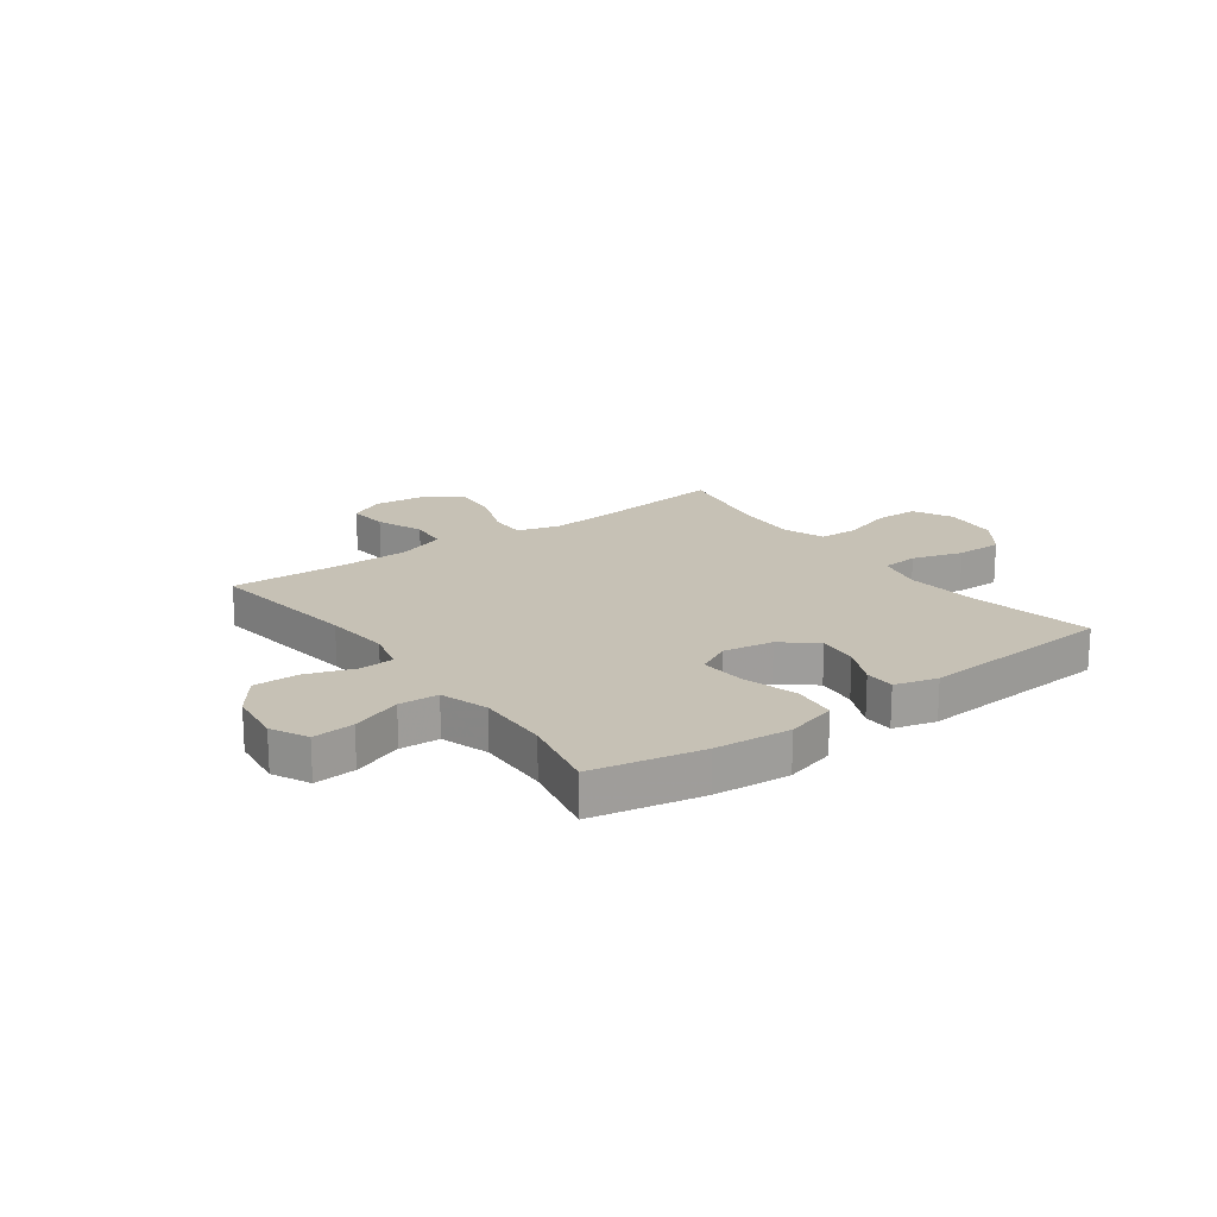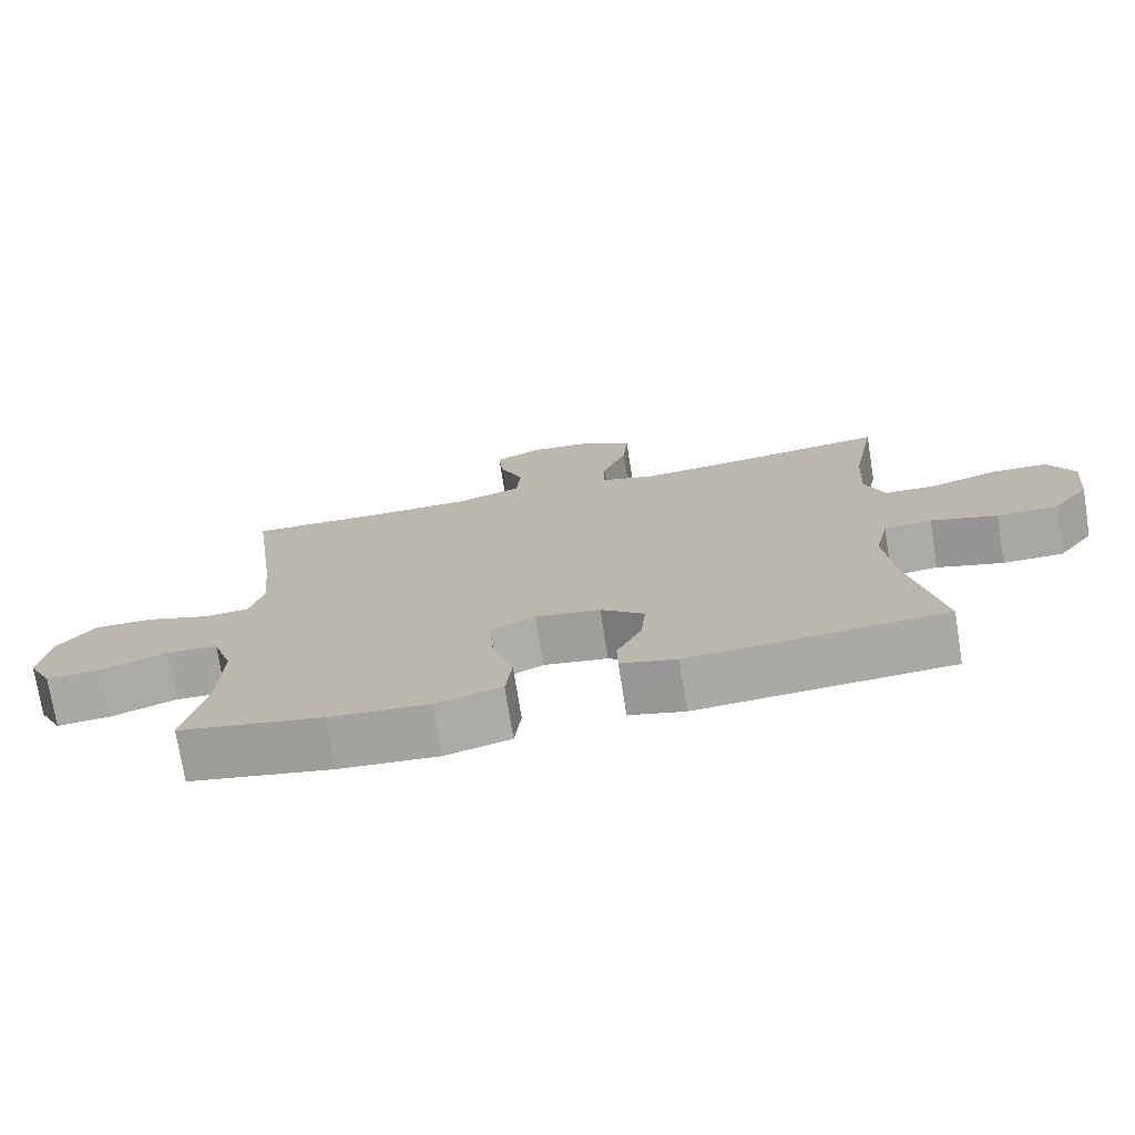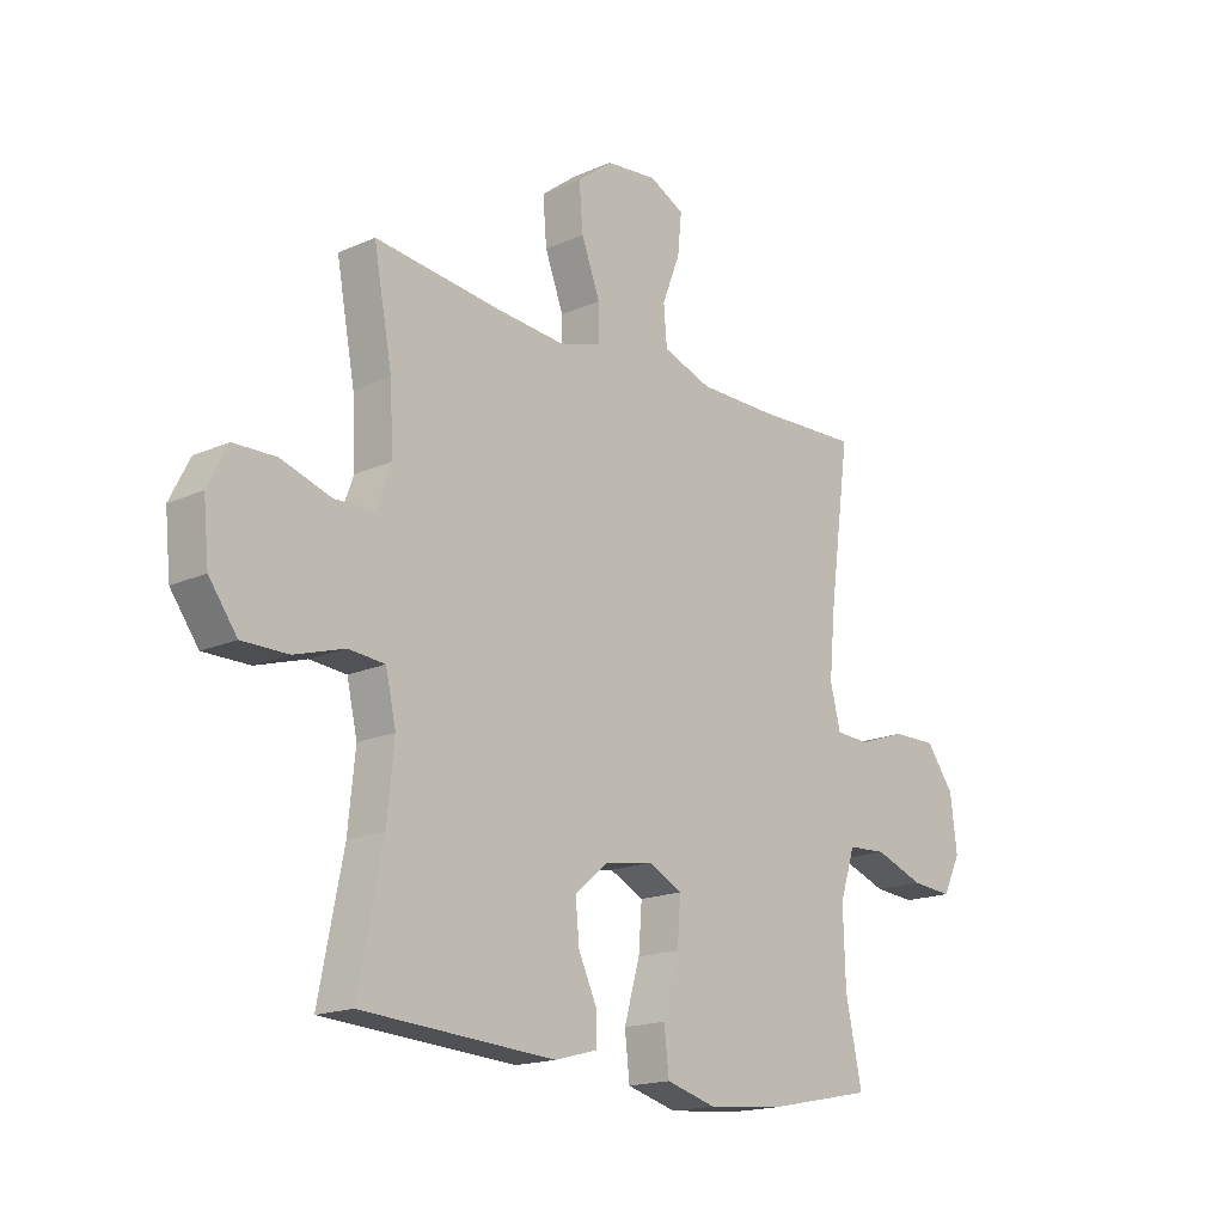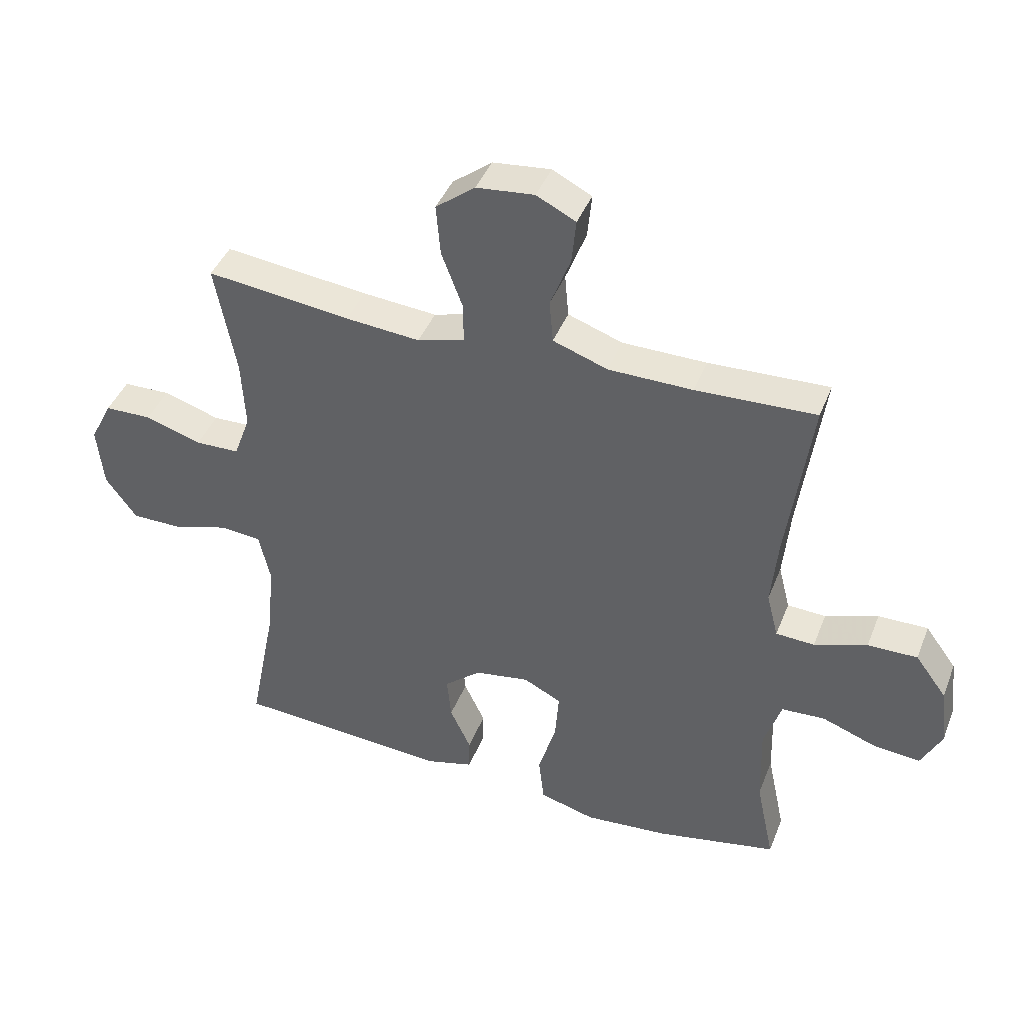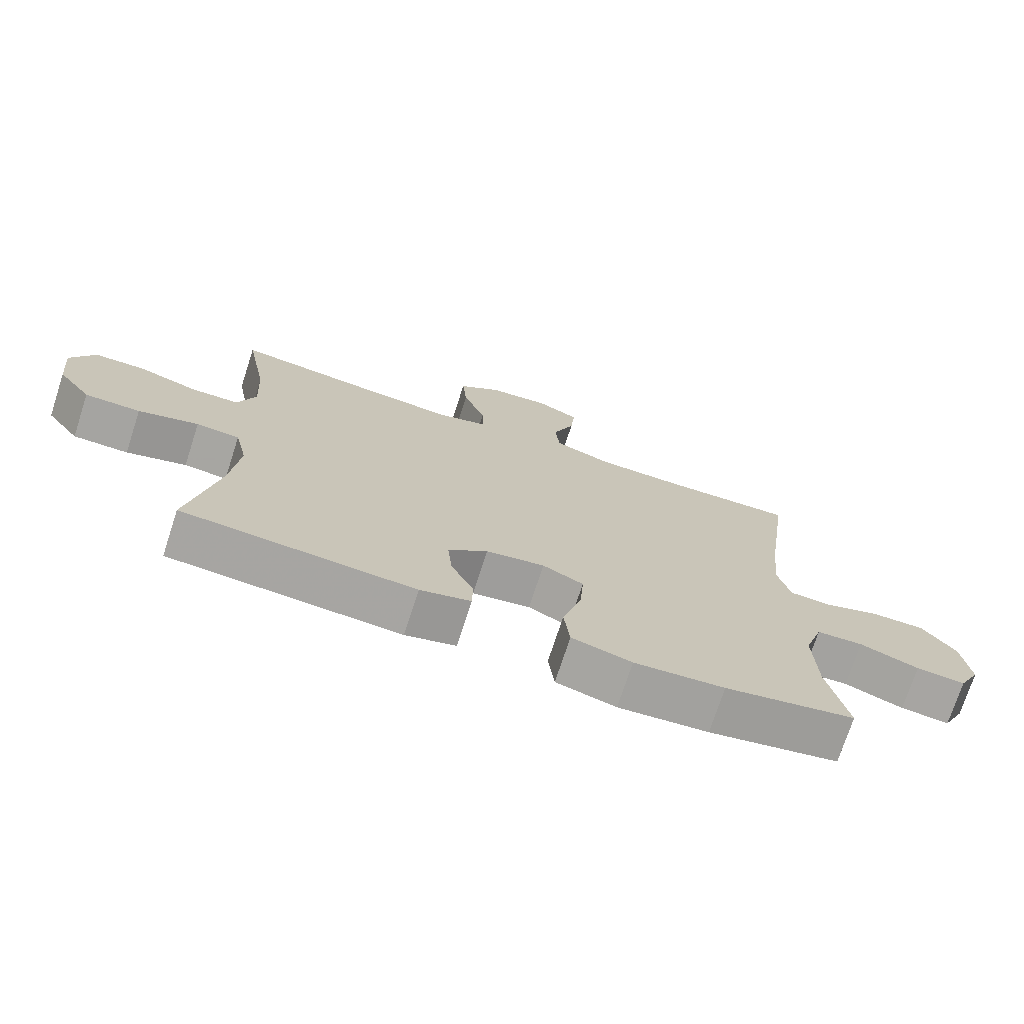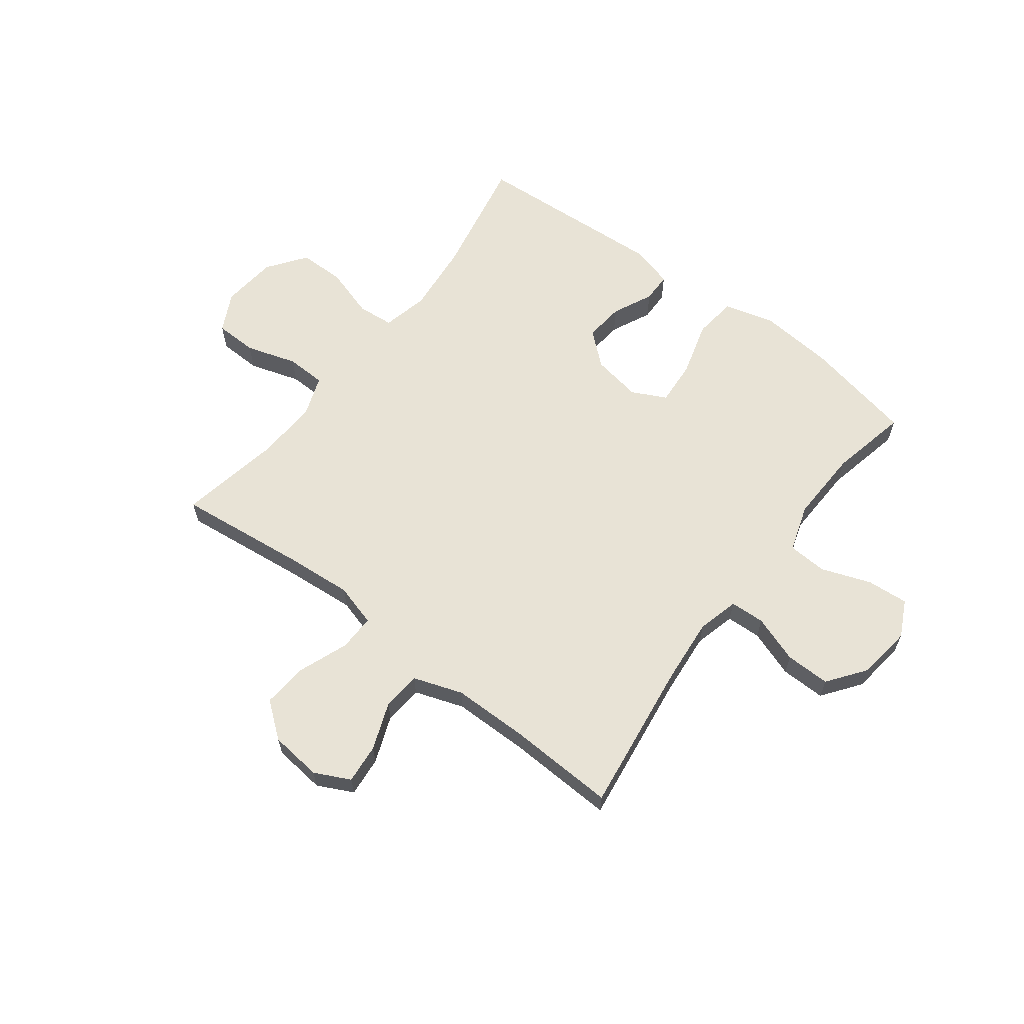
<metadata>
{"format":"obj","ext":"obj","renderer":"f3d","projection":"perspective","resolution":1024,"background":"white","views":[{"elev":18.7,"azim":143.8,"up":"+Y"},{"elev":-74.5,"azim":-170.9,"up":"+Z"},{"elev":-17.2,"azim":-48.3,"up":"+Z"},{"elev":42.3,"azim":20.6,"up":"+Z"},{"elev":-73.3,"azim":-18.0,"up":"+Z"},{"elev":62.5,"azim":37.4,"up":"+Y"}]}
</metadata>
<code>
v 0.5 0.07 -0.5
v 0.302 0.07 -0.54
v 0.165 0.07 -0.552
v 0.074 0.07 -0.527
v 0.065 0.07 -0.449
v 0.094 0.07 -0.349
v 0.1 0.07 -0.268
v 0.038 0.07 -0.237
v -0.051 0.07 -0.252
v -0.111 0.07 -0.303
v -0.104 0.07 -0.375
v -0.07 0.07 -0.448
v -0.071 0.07 -0.502
v -0.148 0.07 -0.523
v -0.5 0.07 -0.5
v -0.456 0.07 -0.278
v -0.443 0.07 -0.15
v -0.462 0.07 -0.066
v -0.528 0.07 -0.06
v -0.619 0.07 -0.088
v -0.703 0.07 -0.088
v -0.754 0.07 -0.018
v -0.764 0.07 0.083
v -0.728 0.07 0.154
v -0.651 0.07 0.156
v -0.559 0.07 0.127
v -0.487 0.07 0.129
v -0.46 0.07 0.203
v -0.466 0.07 0.317
v -0.5 0.07 0.5
v -0.265 0.07 0.473
v -0.144 0.07 0.463
v -0.067 0.07 0.485
v -0.068 0.07 0.551
v -0.102 0.07 0.641
v -0.109 0.07 0.724
v -0.045 0.07 0.774
v 0.049 0.07 0.784
v 0.113 0.07 0.752
v 0.106 0.07 0.68
v 0.073 0.07 0.594
v 0.079 0.07 0.524
v 0.168 0.07 0.493
v 0.305 0.07 0.492
v 0.5 0.07 0.5
v 0.462 0.07 0.223
v 0.451 0.07 0.105
v 0.47 0.07 0.03
v 0.533 0.07 0.027
v 0.619 0.07 0.057
v 0.7 0.07 0.058
v 0.751 0.07 -0.011
v 0.763 0.07 -0.109
v 0.73 0.07 -0.175
v 0.655 0.07 -0.169
v 0.565 0.07 -0.136
v 0.494 0.07 -0.14
v 0.466 0.07 -0.226
v 0.47 0.07 -0.358
v 0.5 0 -0.5
v 0.302 0 -0.54
v 0.165 0 -0.552
v 0.074 0 -0.527
v 0.065 0 -0.449
v 0.094 0 -0.349
v 0.1 0 -0.268
v 0.038 0 -0.237
v -0.051 0 -0.252
v -0.111 0 -0.303
v -0.104 0 -0.375
v -0.07 0 -0.448
v -0.071 0 -0.502
v -0.148 0 -0.523
v -0.5 0 -0.5
v -0.456 0 -0.278
v -0.443 0 -0.15
v -0.462 0 -0.066
v -0.528 0 -0.06
v -0.619 0 -0.088
v -0.703 0 -0.088
v -0.754 0 -0.018
v -0.764 0 0.083
v -0.728 0 0.154
v -0.651 0 0.156
v -0.559 0 0.127
v -0.487 0 0.129
v -0.46 0 0.203
v -0.466 0 0.317
v -0.5 0 0.5
v -0.265 0 0.473
v -0.144 0 0.463
v -0.067 0 0.485
v -0.068 0 0.551
v -0.102 0 0.641
v -0.109 0 0.724
v -0.045 0 0.774
v 0.049 0 0.784
v 0.113 0 0.752
v 0.106 0 0.68
v 0.073 0 0.594
v 0.079 0 0.524
v 0.168 0 0.493
v 0.305 0 0.492
v 0.5 0 0.5
v 0.462 0 0.223
v 0.451 0 0.105
v 0.47 0 0.03
v 0.533 0 0.027
v 0.619 0 0.057
v 0.7 0 0.058
v 0.751 0 -0.011
v 0.763 0 -0.109
v 0.73 0 -0.175
v 0.655 0 -0.169
v 0.565 0 -0.136
v 0.494 0 -0.14
v 0.466 0 -0.226
v 0.47 0 -0.358
f 54 55 56
f 53 54 56
f 52 53 56
f 51 52 56
f 50 51 56
f 49 50 56
f 48 49 56 57
f 47 48 57 58
f 44 45 46
f 43 44 46 47
f 47 58 59
f 43 47 59
f 42 43 59
f 39 40 41
f 38 39 41
f 37 38 41
f 36 37 41
f 35 36 41
f 34 35 41
f 33 34 41 42
f 29 30 31
f 28 29 31 32
f 42 59 1
f 33 42 1
f 32 33 1
f 28 32 1
f 27 28 1
f 24 25 26
f 23 24 26
f 22 23 26
f 21 22 26
f 20 21 26
f 19 20 26
f 14 15 16
f 13 14 16
f 12 13 16
f 11 12 16
f 10 11 16 17
f 9 10 17 18
f 4 5 6
f 3 4 6
f 2 3 6
f 1 2 6
f 1 6 7
f 27 1 7
f 18 19 26 27
f 8 9 18 27
f 7 8 27
f 115 114 113
f 115 113 112
f 115 112 111
f 115 111 110
f 115 110 109
f 115 109 108
f 116 115 108 107
f 117 116 107 106
f 105 104 103
f 106 105 103 102
f 118 117 106
f 118 106 102
f 118 102 101
f 100 99 98
f 100 98 97
f 100 97 96
f 100 96 95
f 100 95 94
f 100 94 93
f 101 100 93 92
f 90 89 88
f 91 90 88 87
f 60 118 101
f 60 101 92
f 60 92 91
f 60 91 87
f 60 87 86
f 85 84 83
f 85 83 82
f 85 82 81
f 85 81 80
f 85 80 79
f 85 79 78
f 75 74 73
f 75 73 72
f 75 72 71
f 75 71 70
f 76 75 70 69
f 77 76 69 68
f 65 64 63
f 65 63 62
f 65 62 61
f 65 61 60
f 66 65 60
f 66 60 86
f 86 85 78 77
f 86 77 68 67
f 86 67 66
f 1 60 61 2
f 2 61 62 3
f 3 62 63 4
f 4 63 64 5
f 5 64 65 6
f 6 65 66 7
f 7 66 67 8
f 8 67 68 9
f 9 68 69 10
f 10 69 70 11
f 11 70 71 12
f 12 71 72 13
f 13 72 73 14
f 14 73 74 15
f 15 74 75 16
f 16 75 76 17
f 17 76 77 18
f 18 77 78 19
f 19 78 79 20
f 20 79 80 21
f 21 80 81 22
f 22 81 82 23
f 23 82 83 24
f 24 83 84 25
f 25 84 85 26
f 26 85 86 27
f 27 86 87 28
f 28 87 88 29
f 29 88 89 30
f 30 89 90 31
f 31 90 91 32
f 32 91 92 33
f 33 92 93 34
f 34 93 94 35
f 35 94 95 36
f 36 95 96 37
f 37 96 97 38
f 38 97 98 39
f 39 98 99 40
f 40 99 100 41
f 41 100 101 42
f 42 101 102 43
f 43 102 103 44
f 44 103 104 45
f 45 104 105 46
f 46 105 106 47
f 47 106 107 48
f 48 107 108 49
f 49 108 109 50
f 50 109 110 51
f 51 110 111 52
f 52 111 112 53
f 53 112 113 54
f 54 113 114 55
f 55 114 115 56
f 56 115 116 57
f 57 116 117 58
f 58 117 118 59
f 59 118 60 1

</code>
